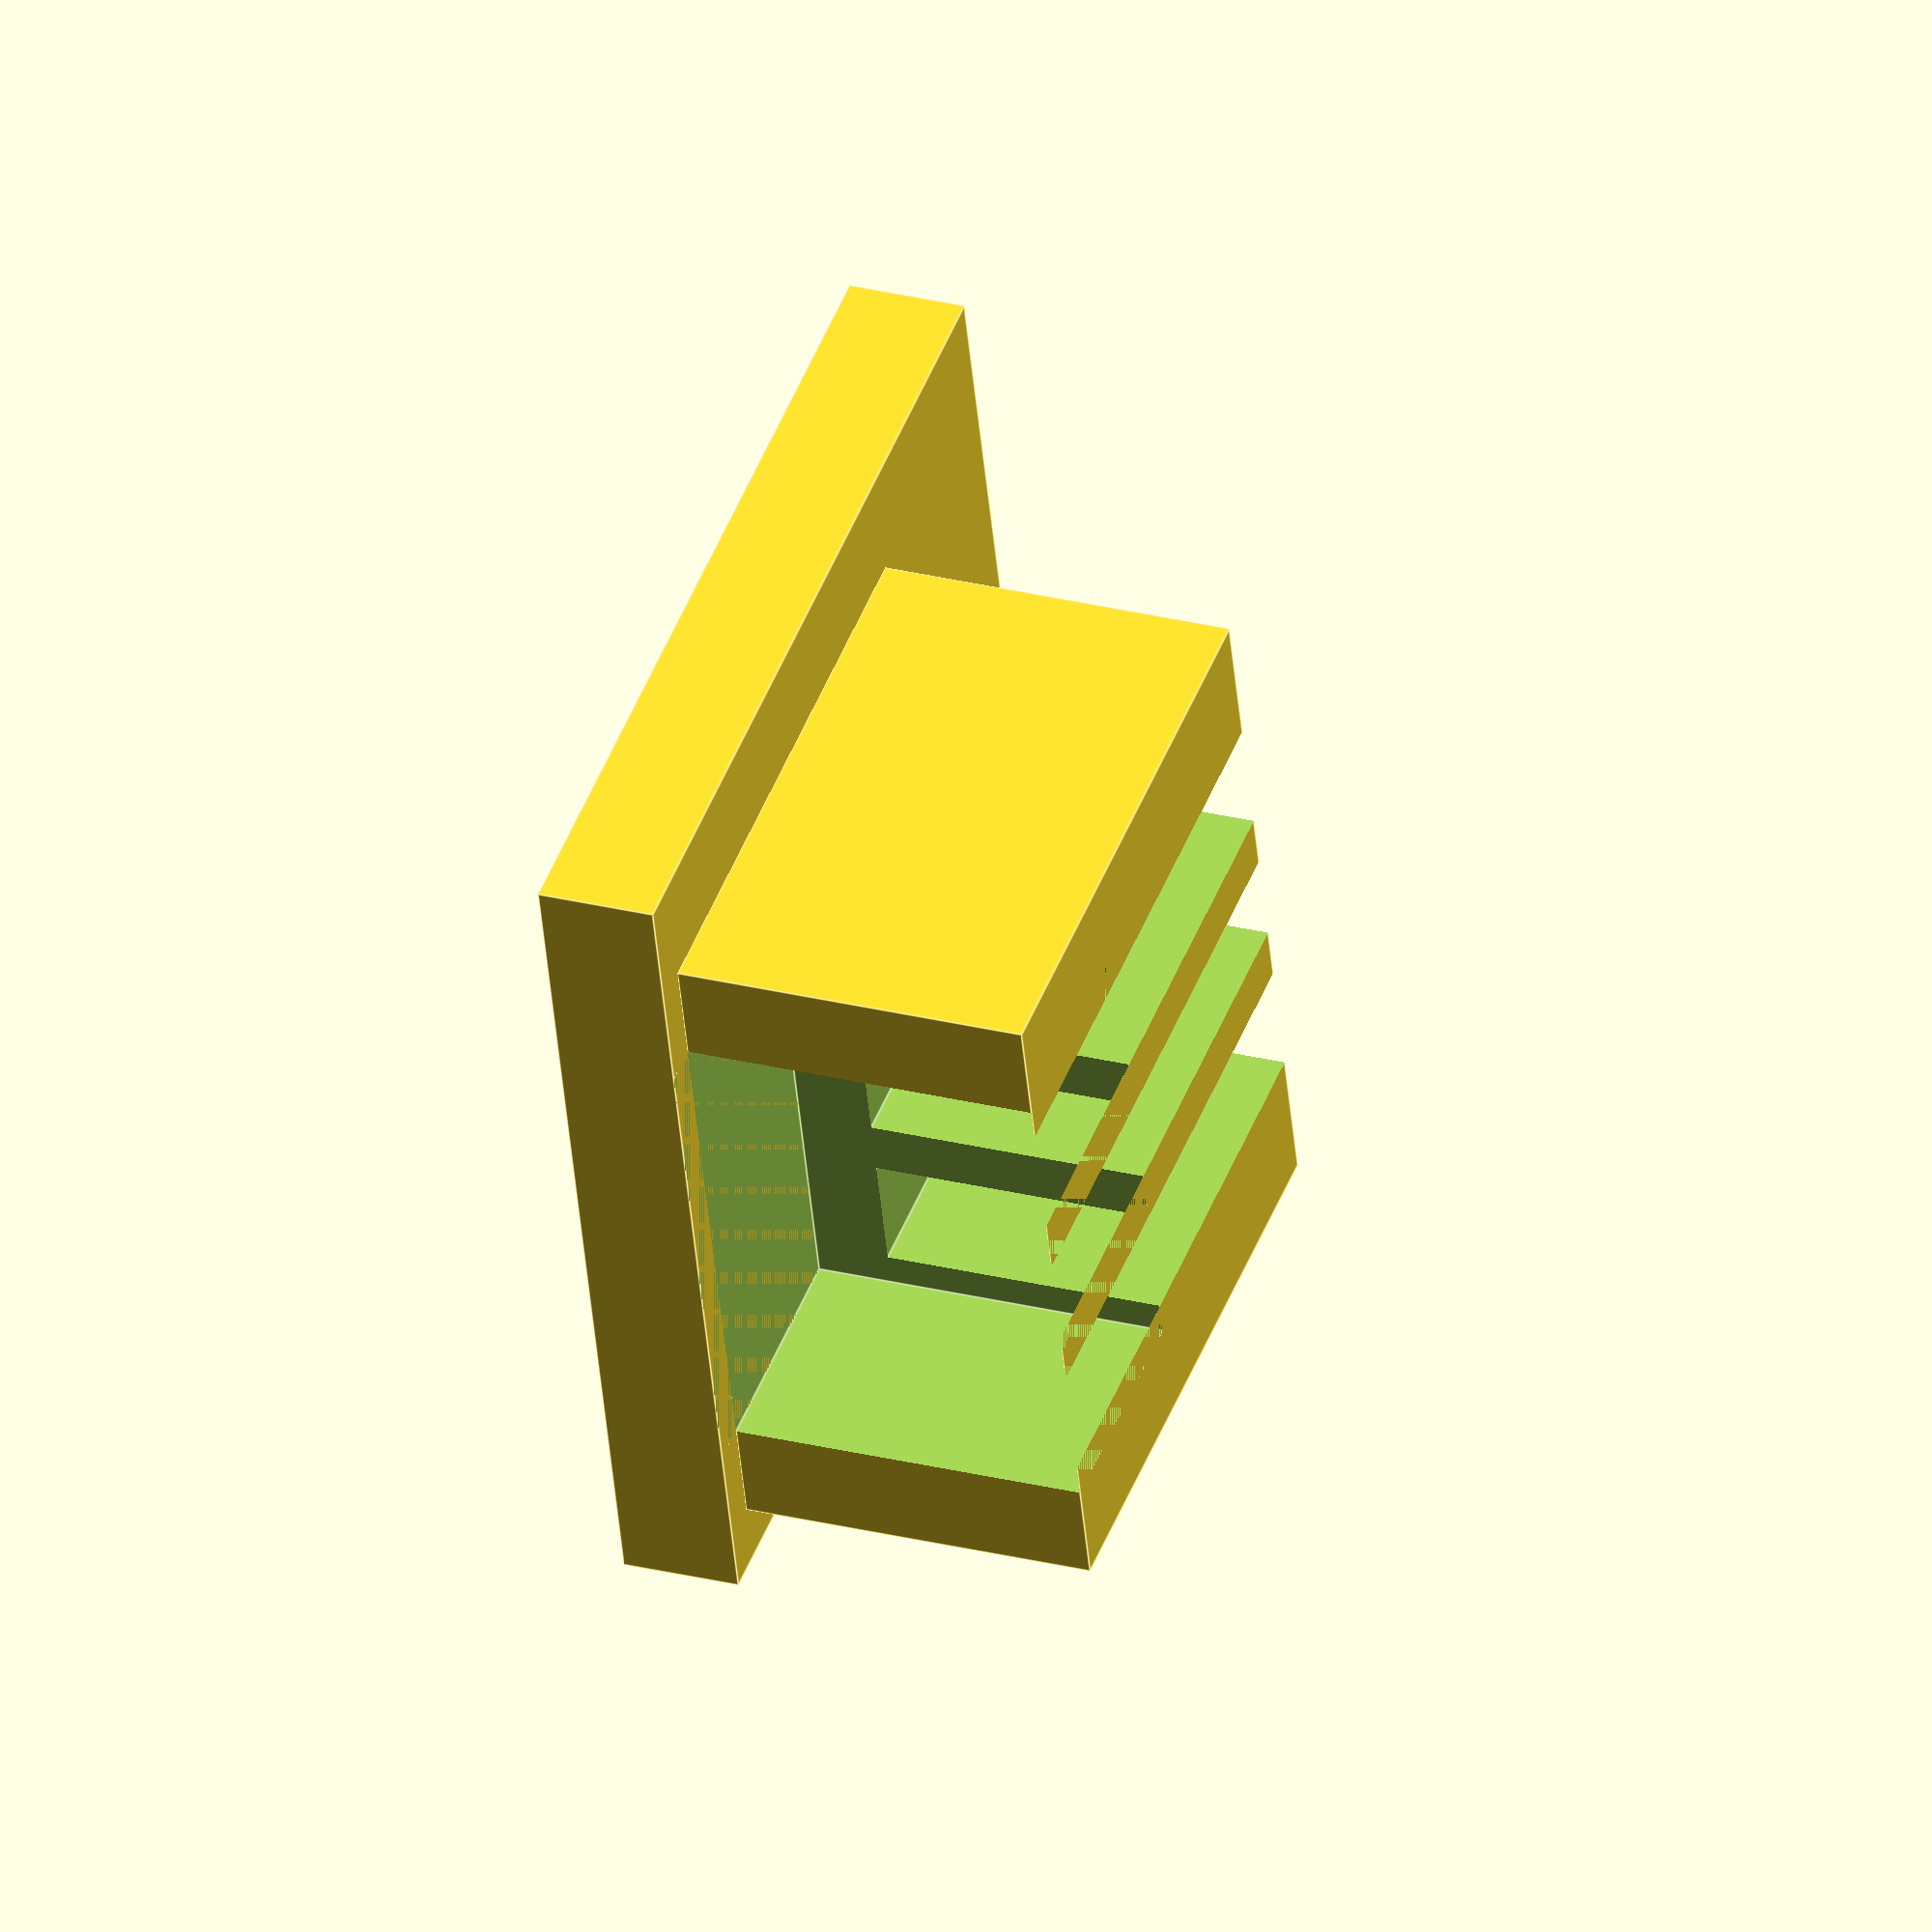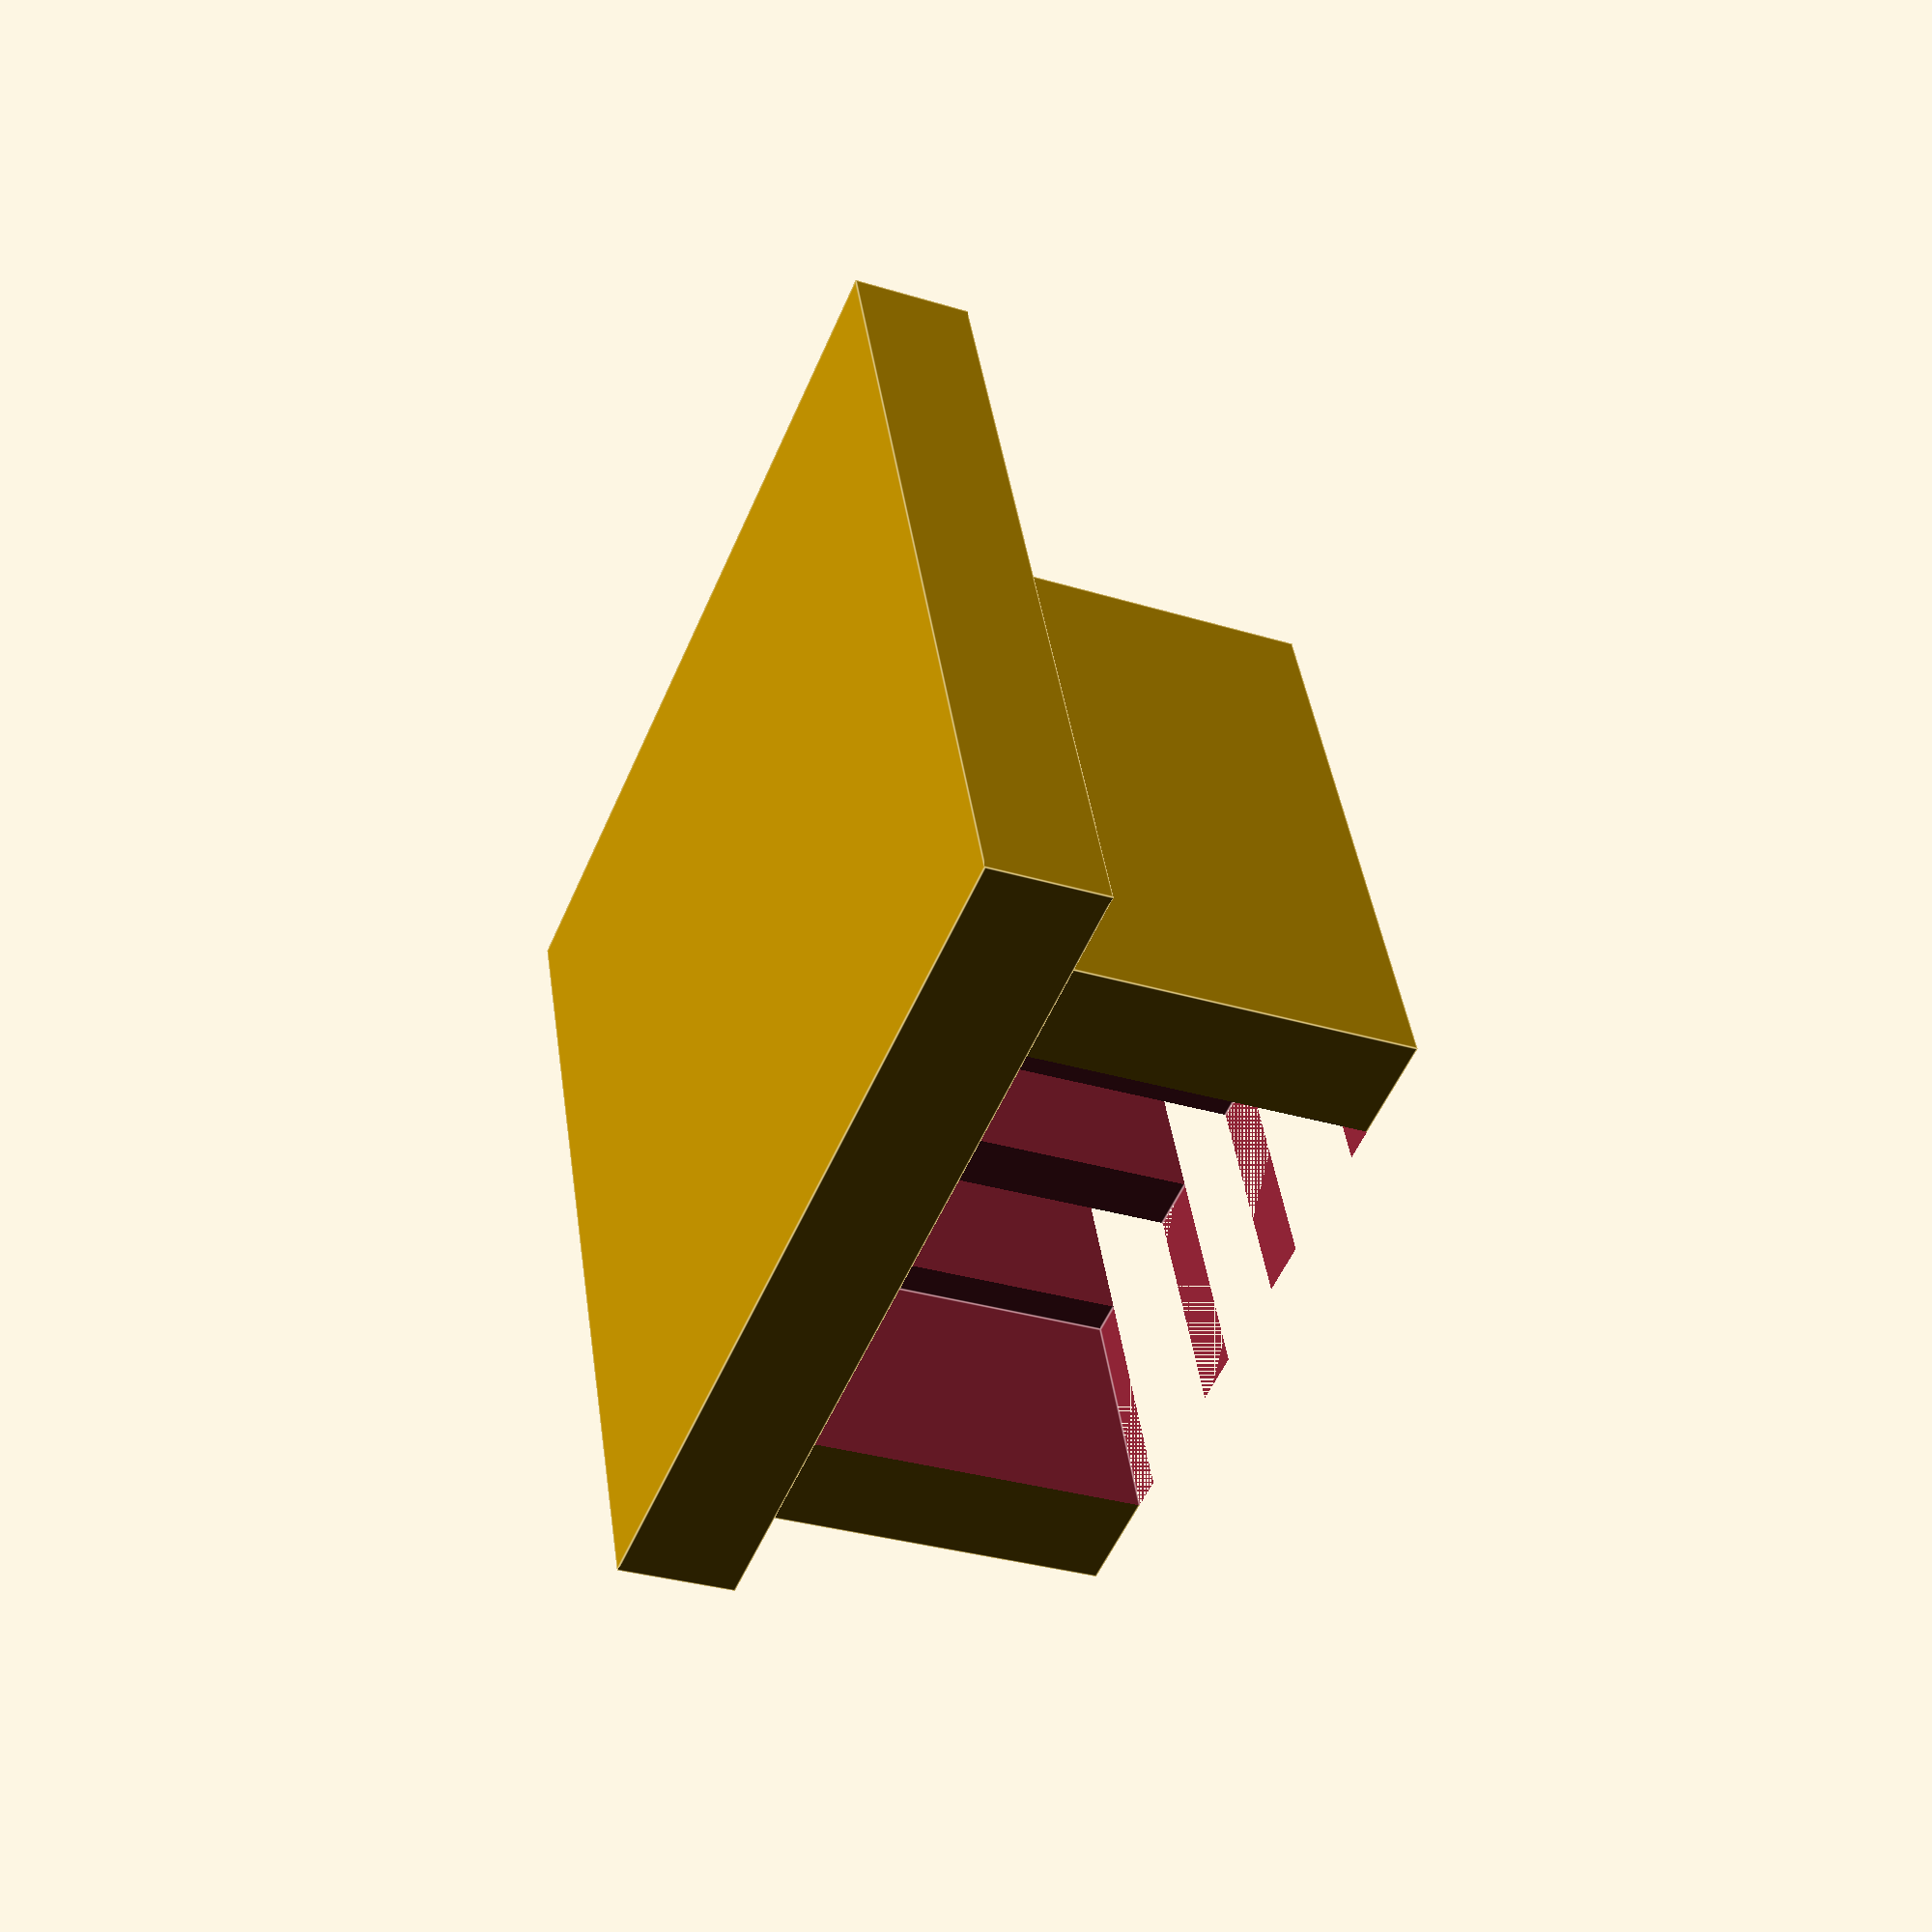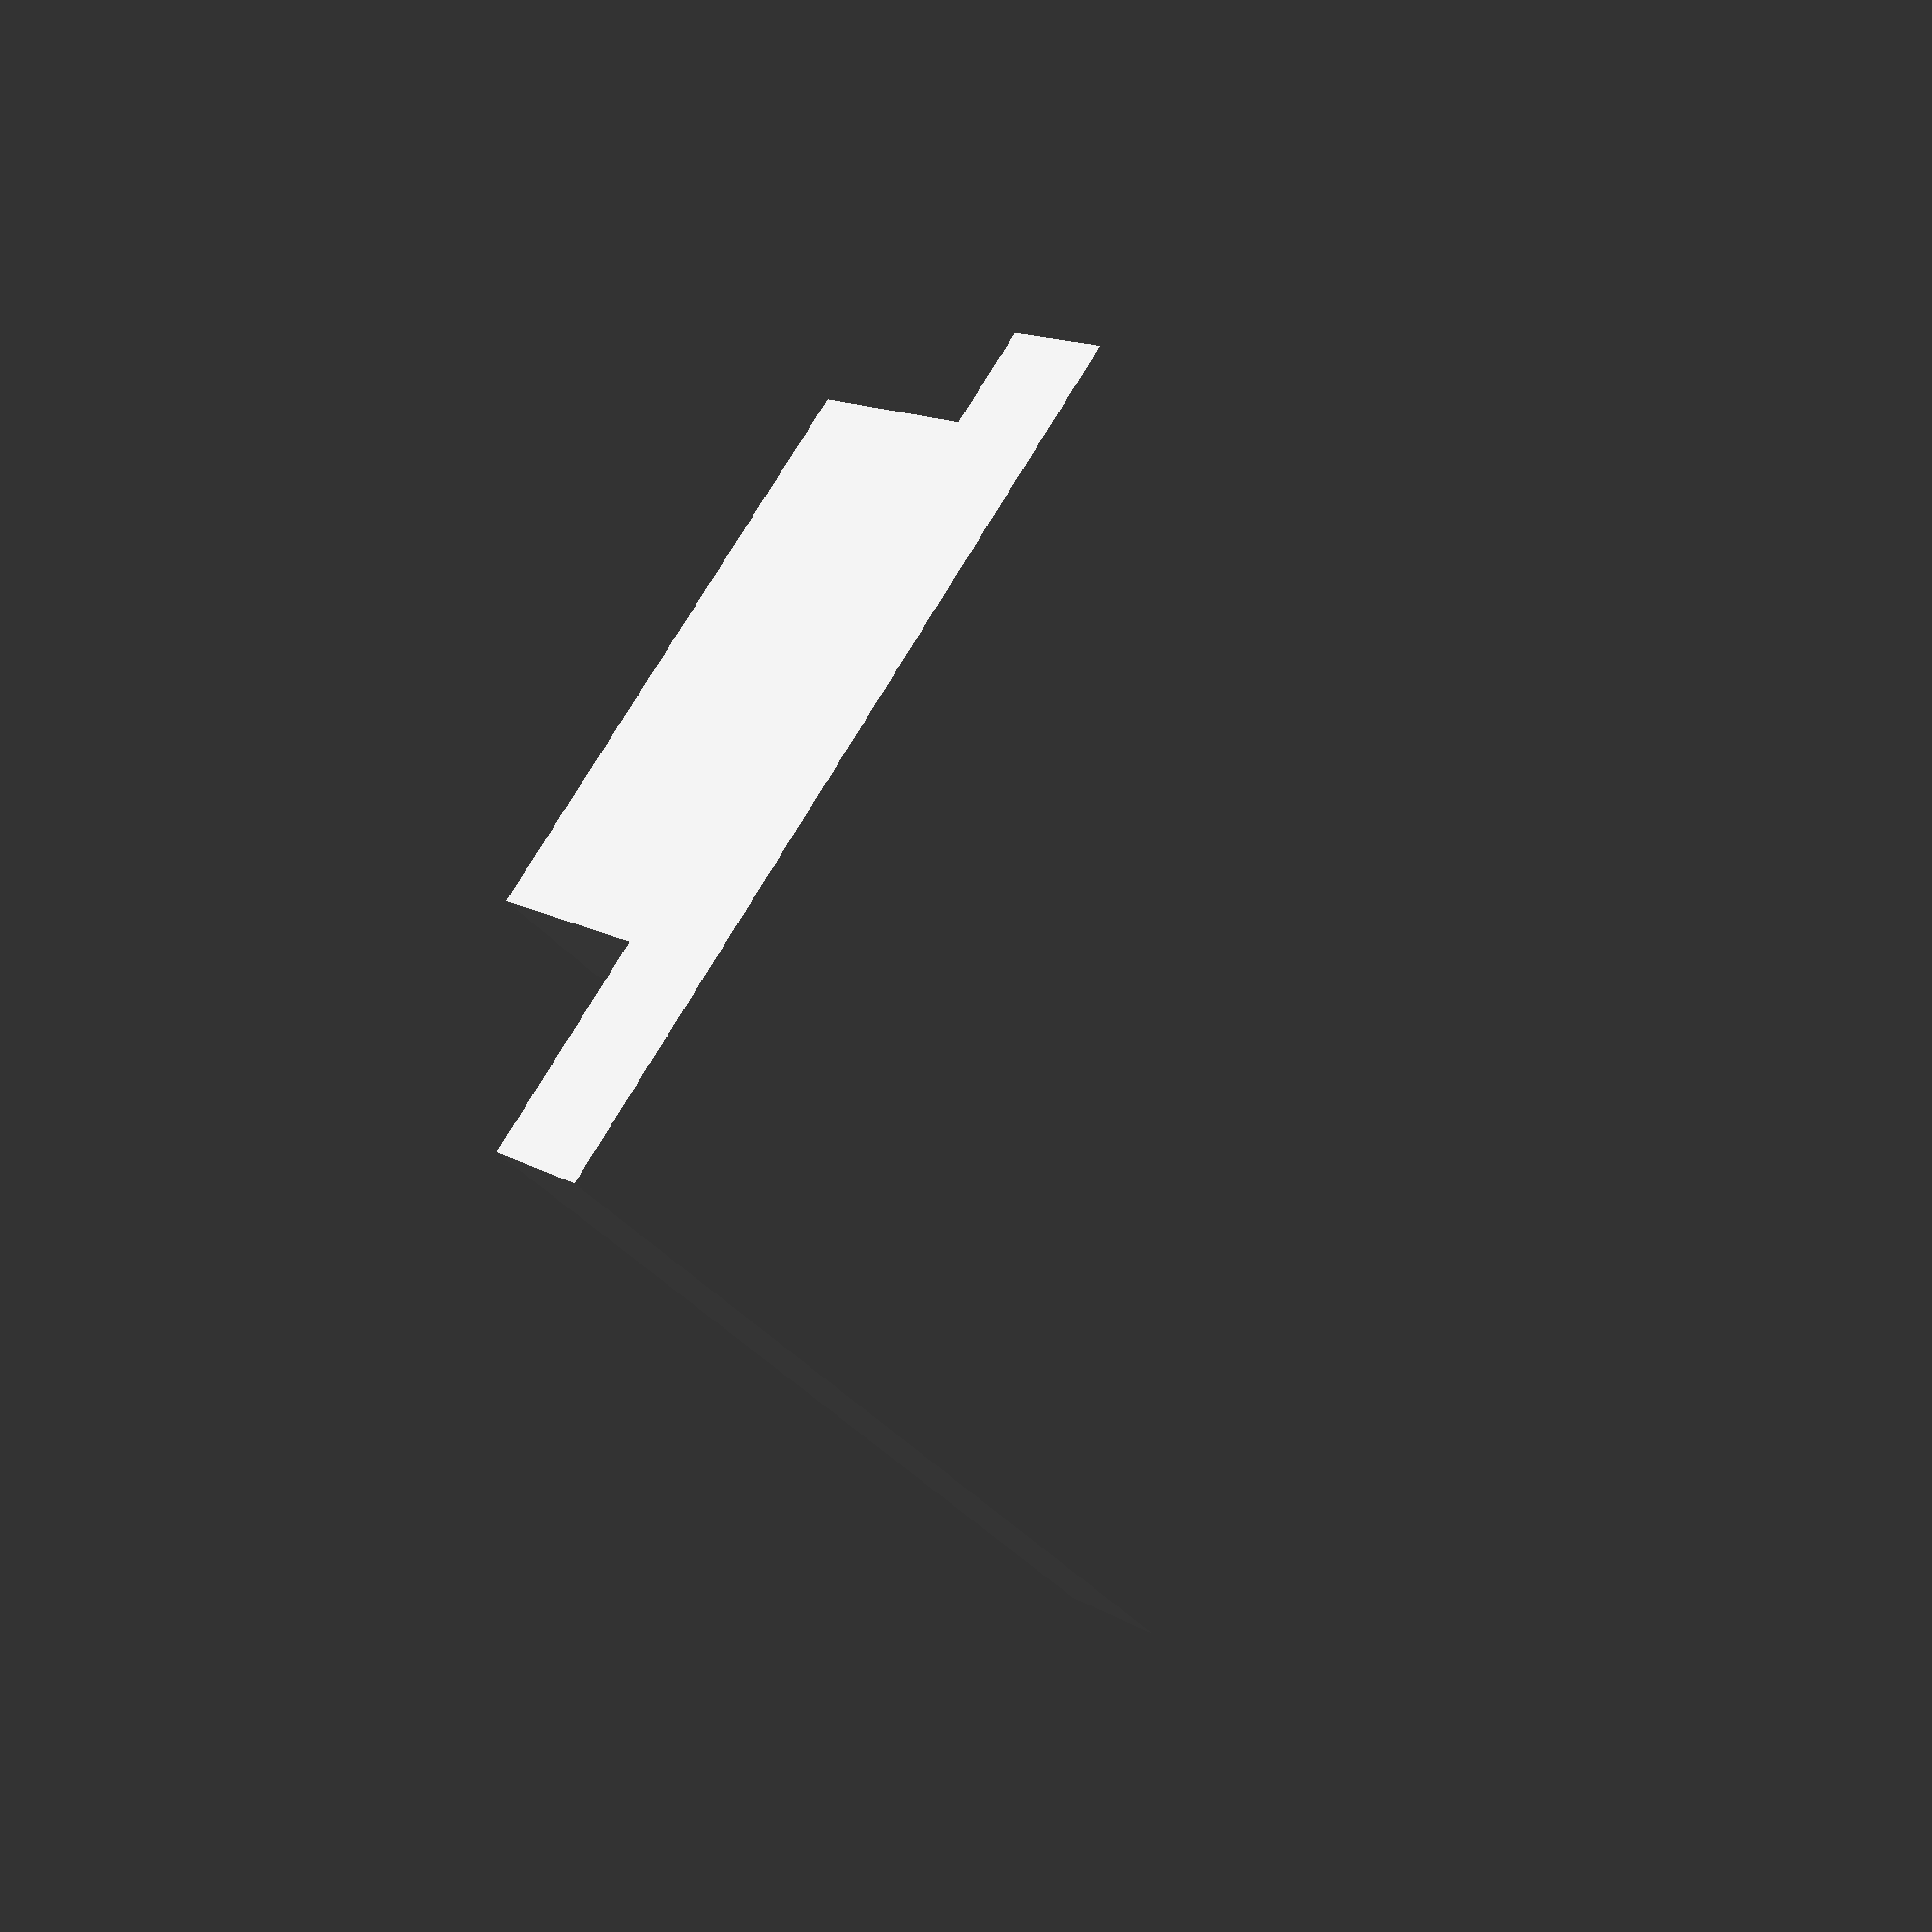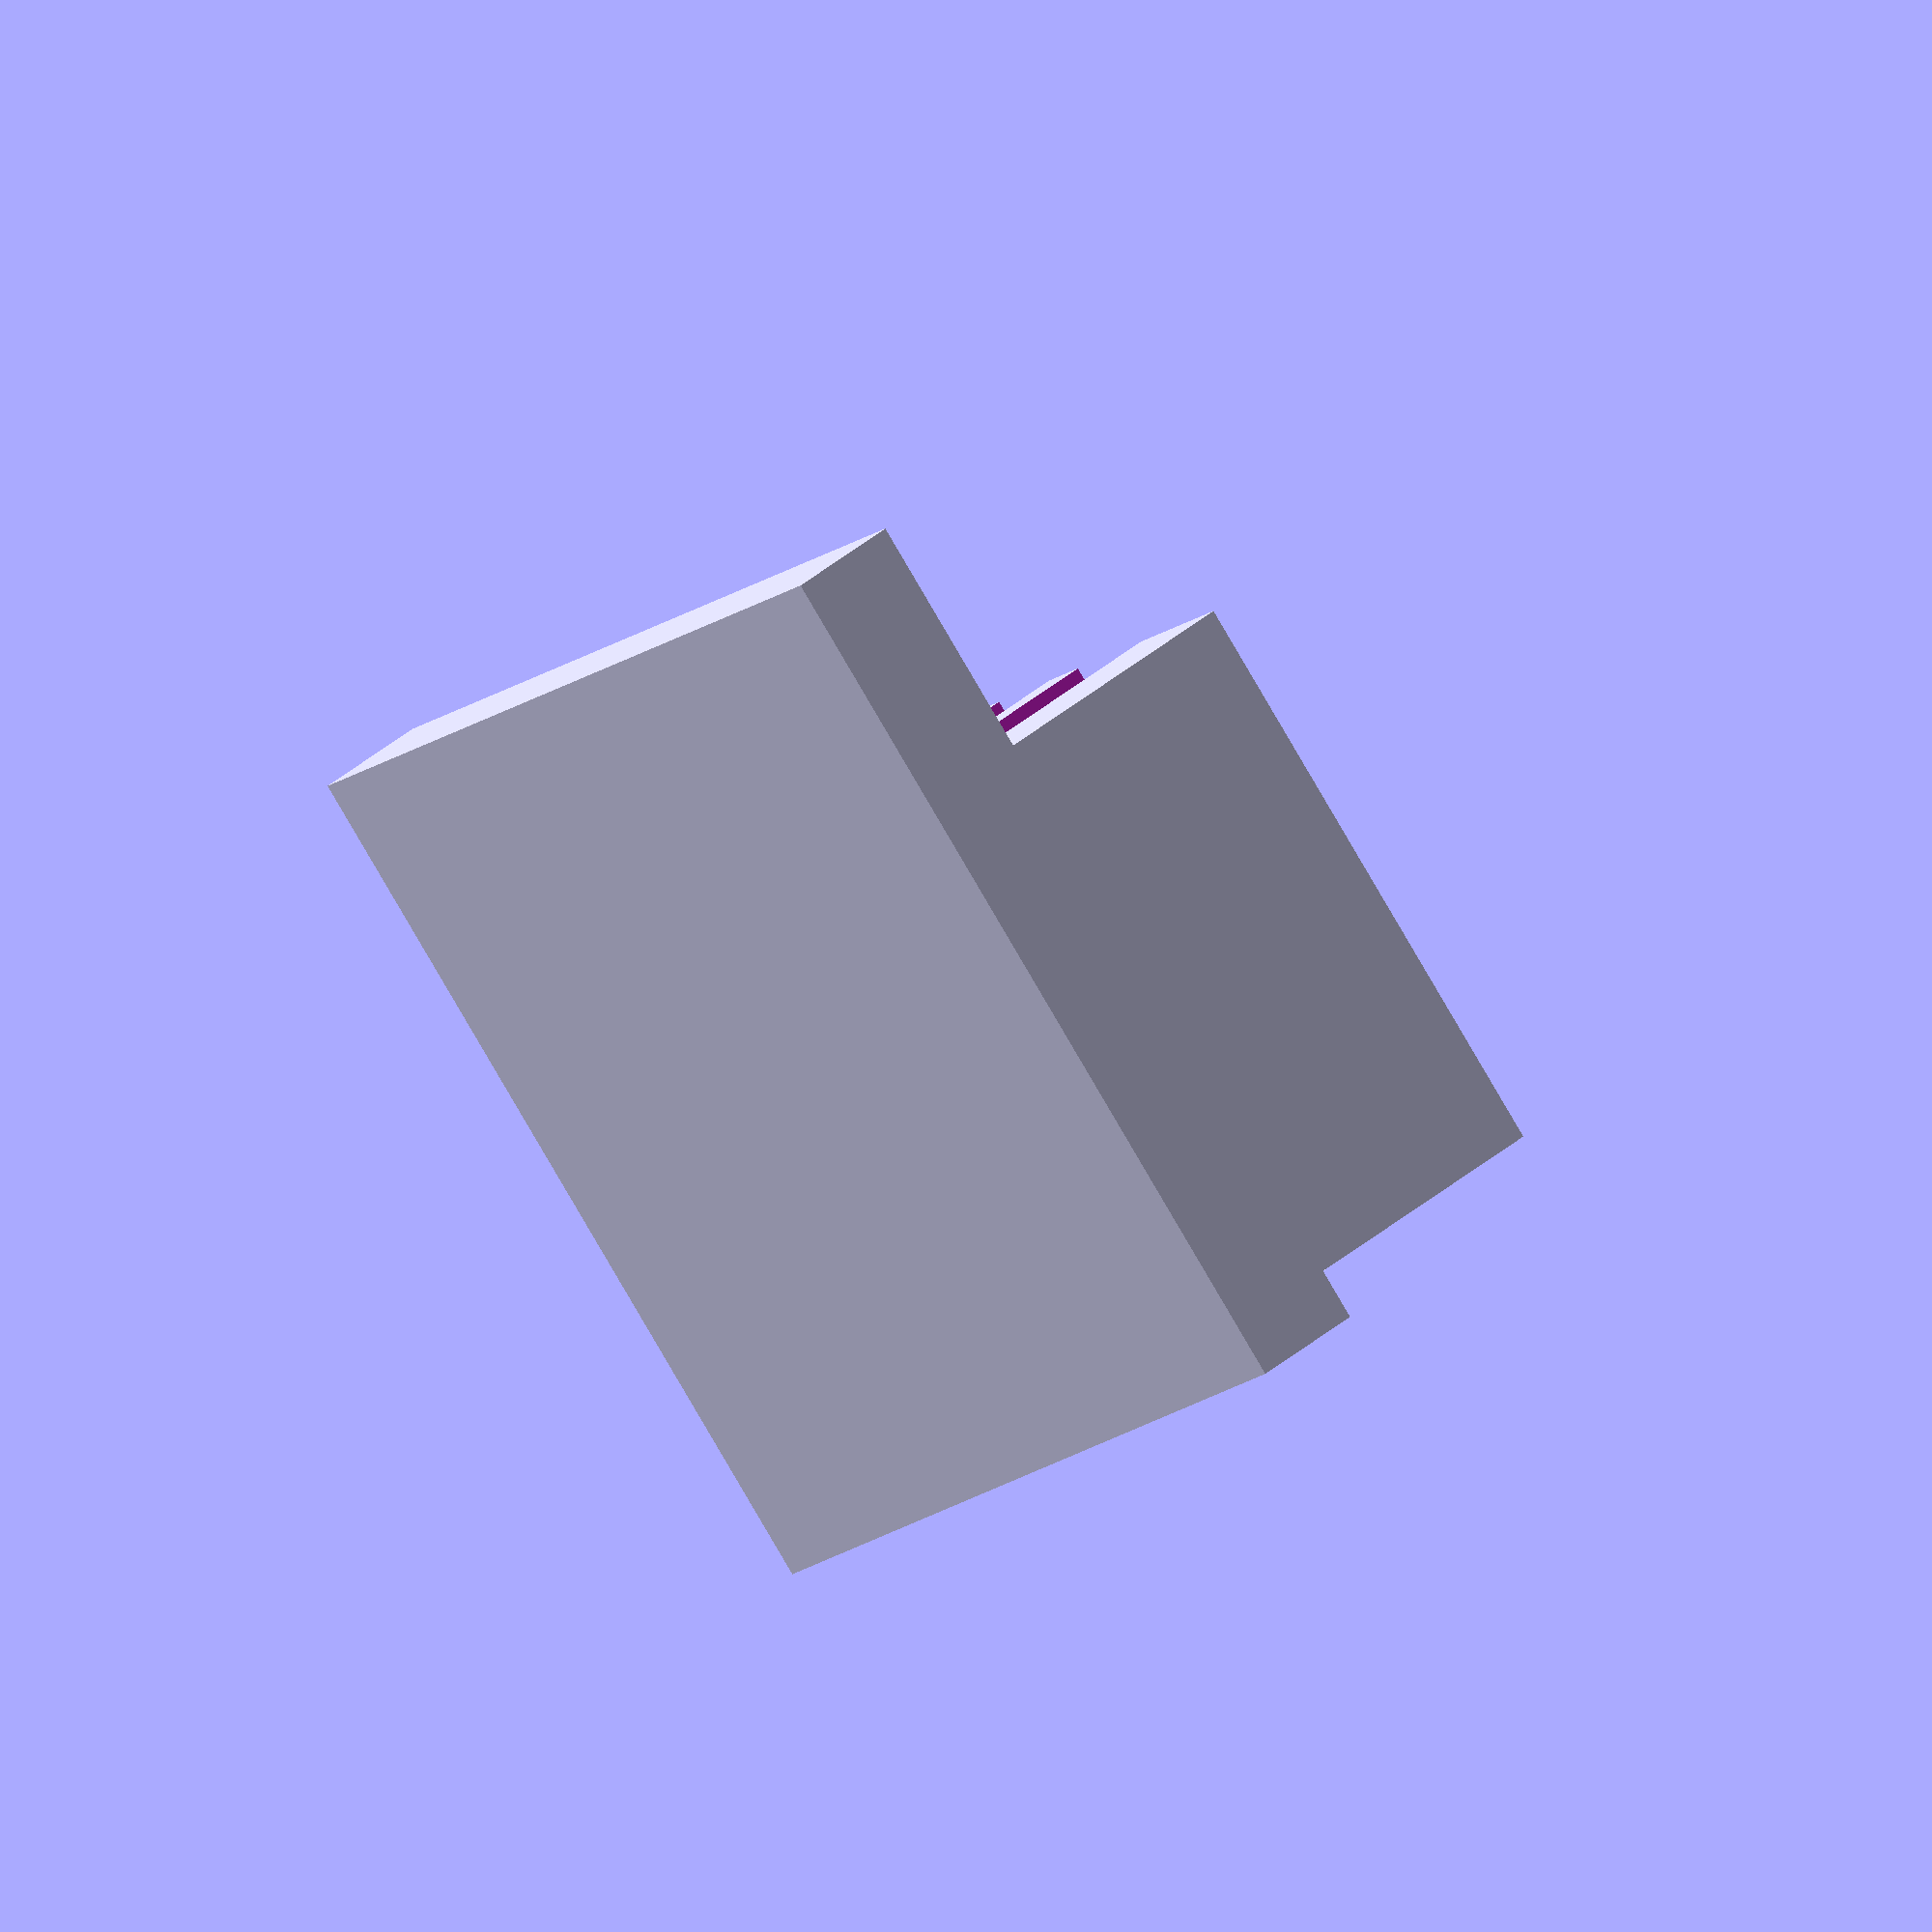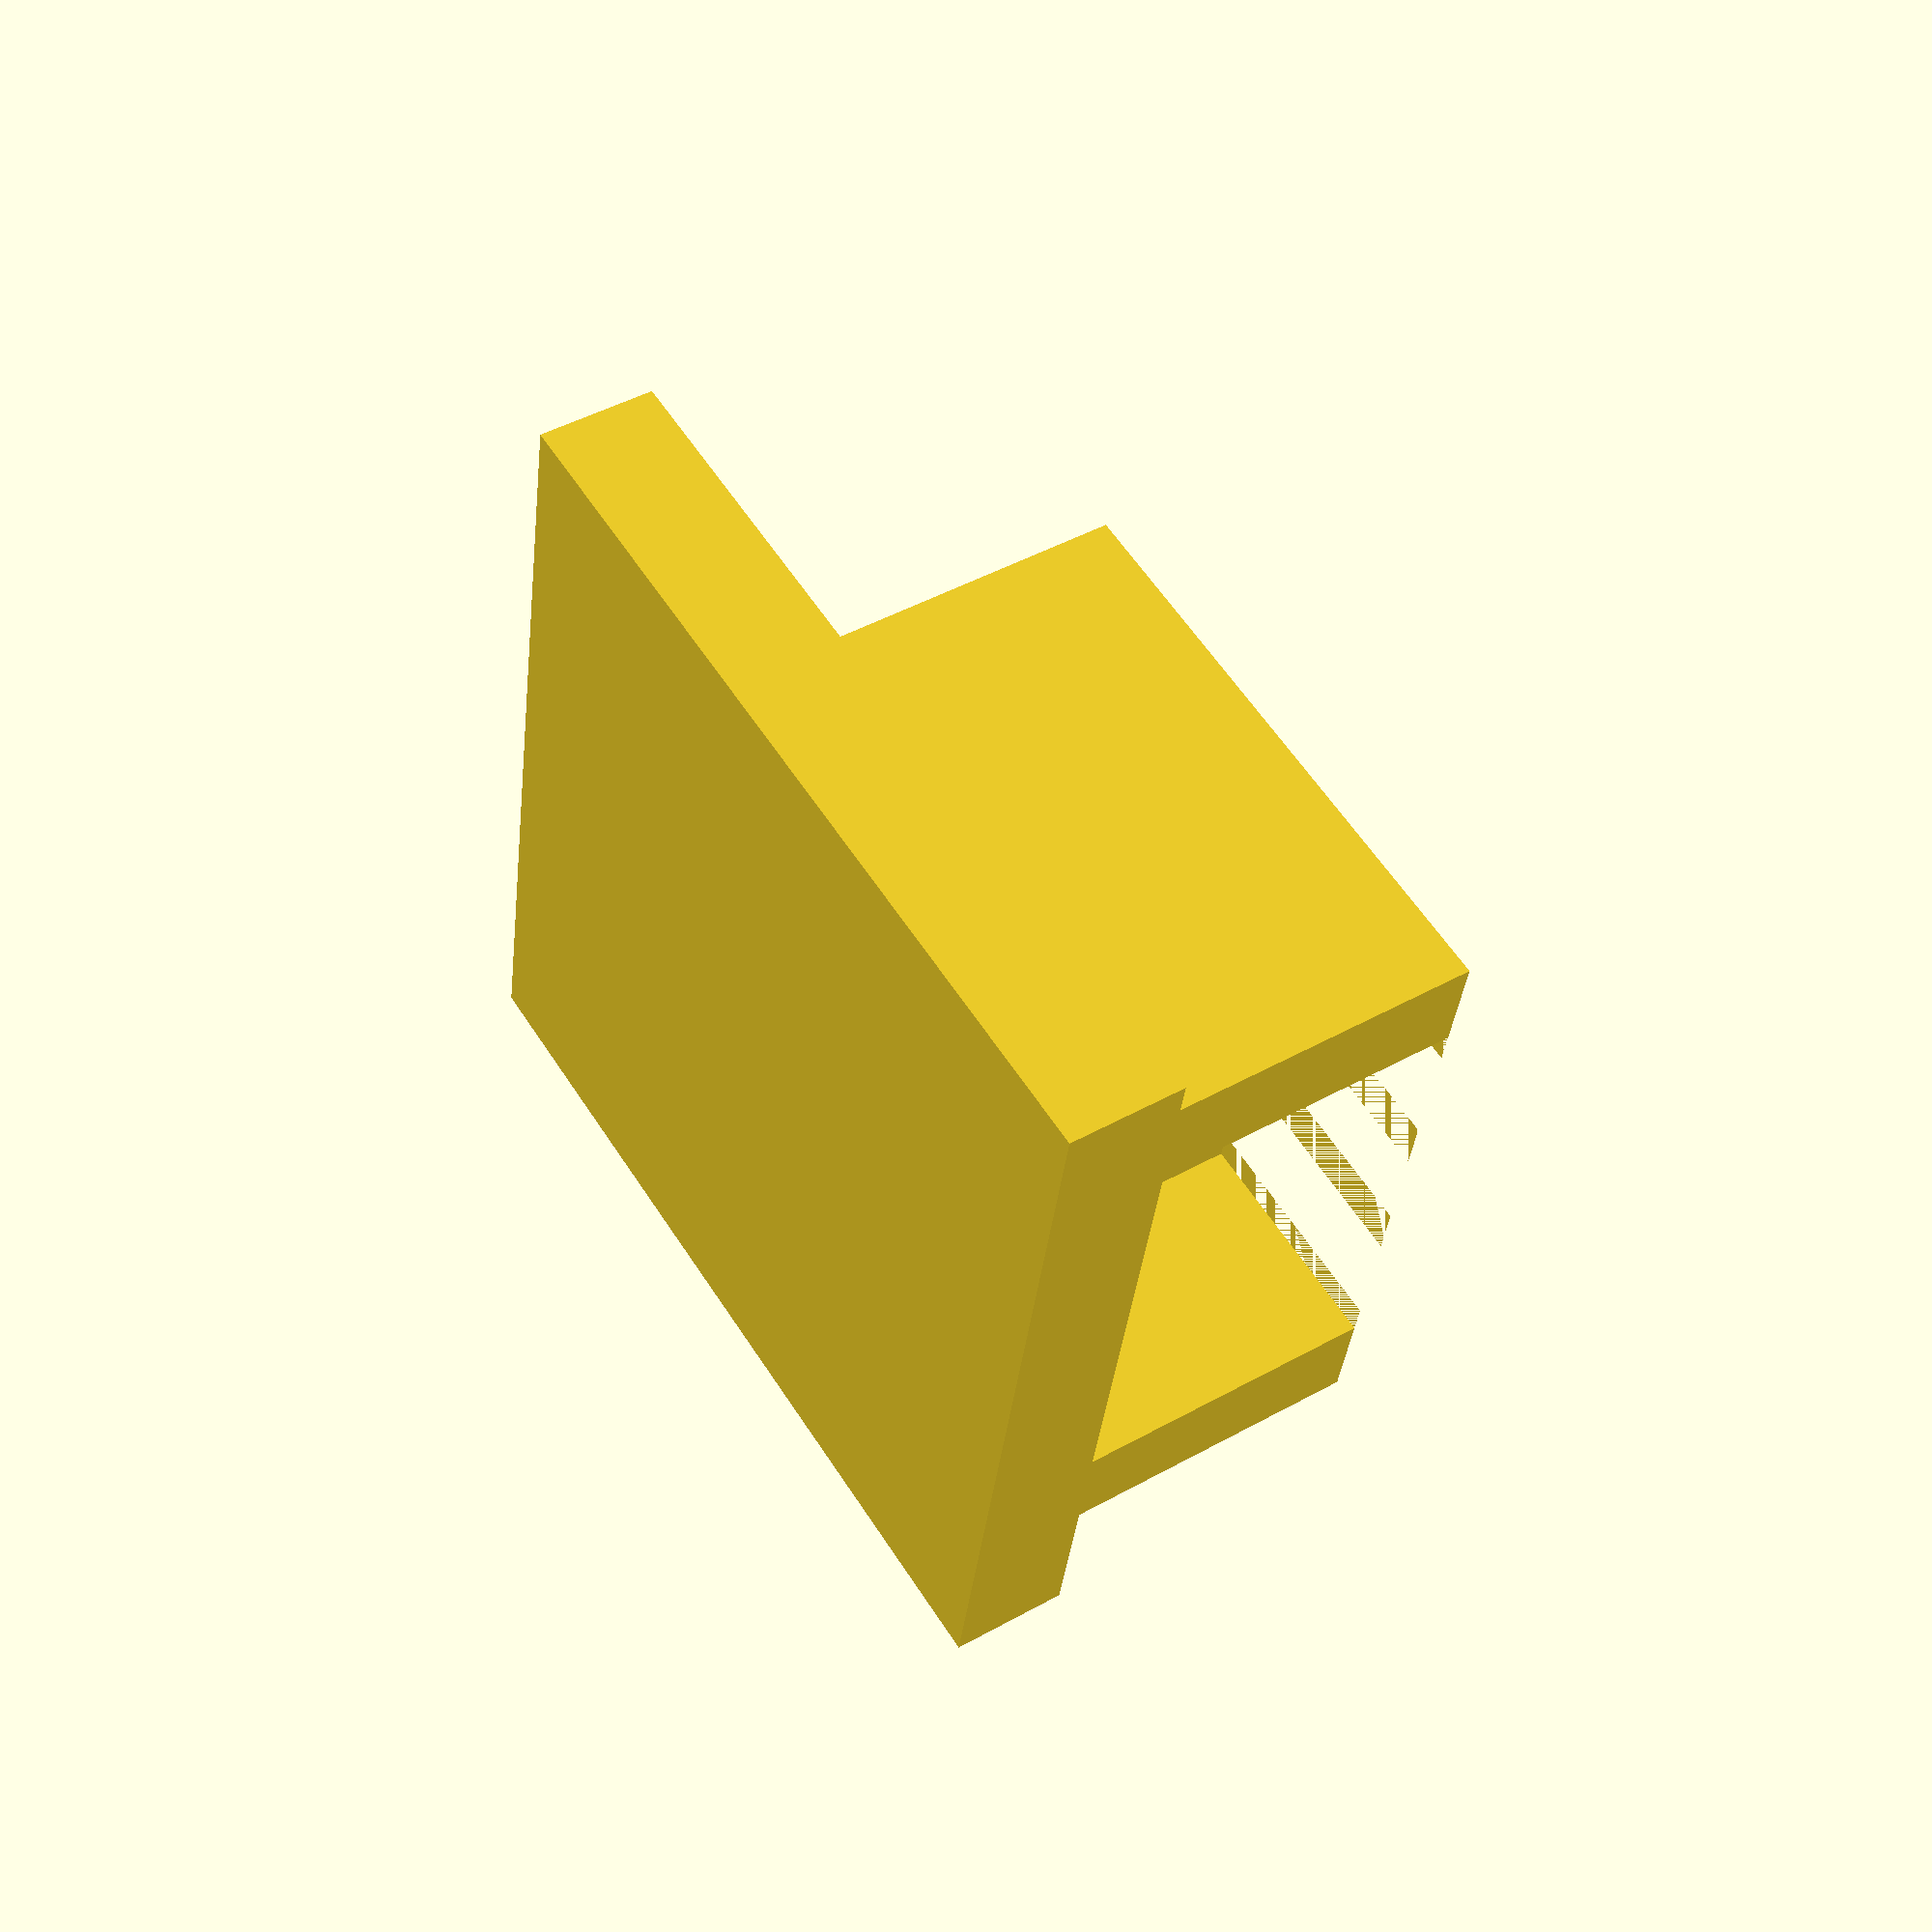
<openscad>
module suportMicroInterruptor(t,r){
    rotate(r){ // interruptor baix
        translate(t){
            union(){ // support micro interruptor
                difference(){
                    translate([0,-3,1]){ // suport
                        cube(size = [12,10,6], center = true);
                    }
                    translate([0,1,1]){
                        cube(size = [8.5,6,6], center = true); // forat principal
    //                    cube(size = [8.3,6,10], center = true); // forat principal
                        translate([0,-5,0.75]){ // forats cables
                            translate([0,0,0]){
                                cube(size = [1.6,15,5], center = true);
                            }
                            translate([-2.7,0,0]){
                                cube(size = [2,15,5], center = true);
                            }
                            translate([2.7,0,0]){
                                cube(size = [2,15,5], center = true);
                            }
    /*                        translate([0,0,2]){
                                translate([0,0,0]){
                                    cube(size = [1.4,15,8], center = true);
                                }
                                translate([-2.5,0,0]){
                                    cube(size = [1.4,15,8], center = true);
                                }
                                translate([2.5,0,0]){
                                    cube(size = [1.4,15,8], center = true);
                                }
                            }
    */
                        }
                    }
                }
            }
        }
    }
}
translate([-3,-3,0]){
translate([-11,0.5,0]){
rotate([0,0,-50]){
cube([15,15,2]);
}
}
}
suportMicroInterruptor([0,0,4],[0,0,-50]);

</openscad>
<views>
elev=331.6 azim=204.6 roll=290.6 proj=o view=edges
elev=30.6 azim=149.7 roll=245.9 proj=p view=edges
elev=165.3 azim=88.6 roll=39.4 proj=p view=wireframe
elev=139.9 azim=354.5 roll=316.2 proj=o view=solid
elev=315.4 azim=208.9 roll=236.9 proj=p view=wireframe
</views>
